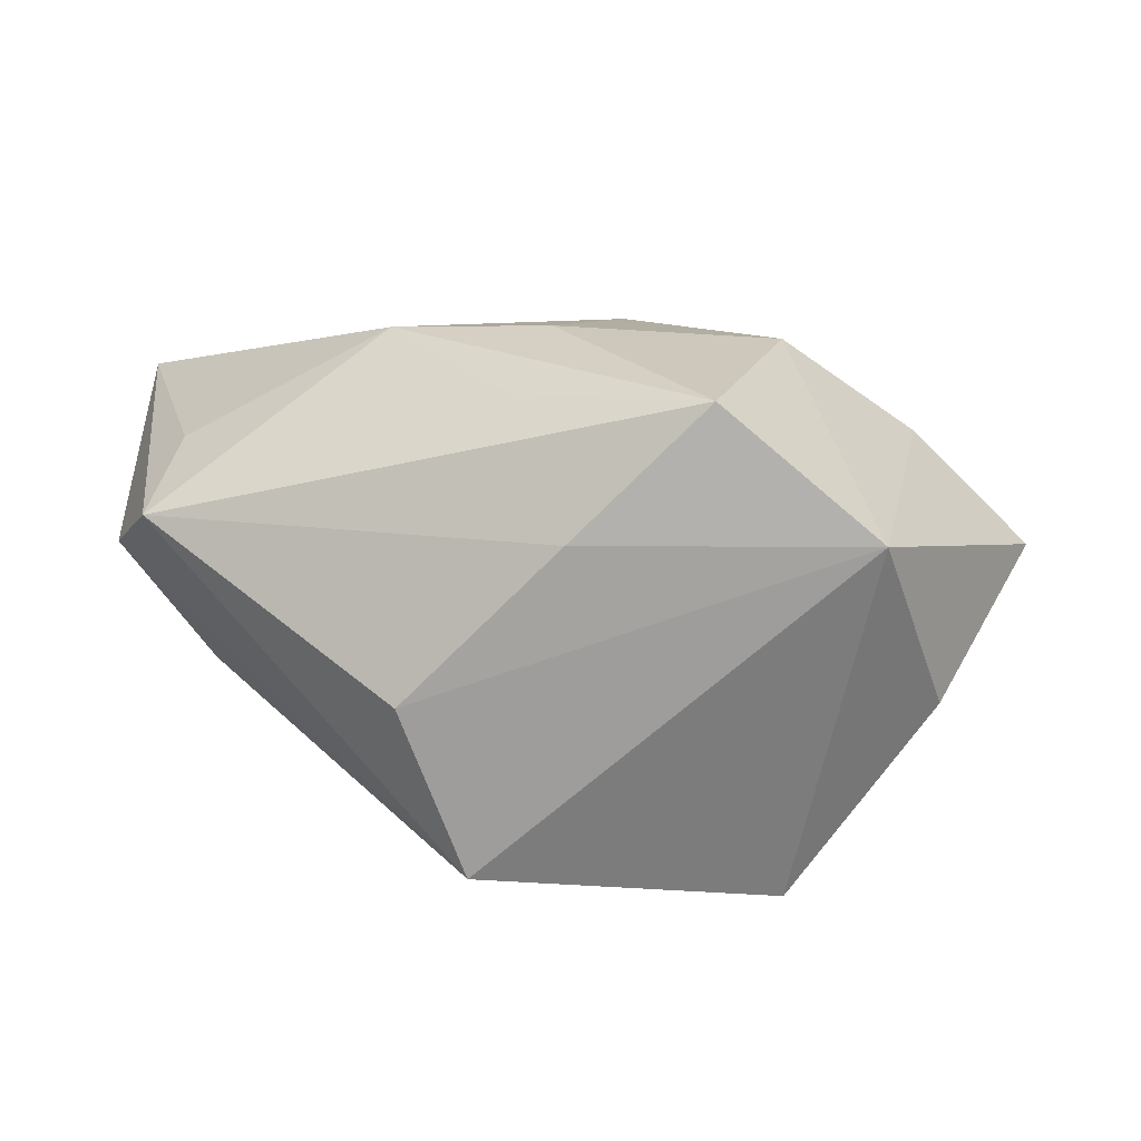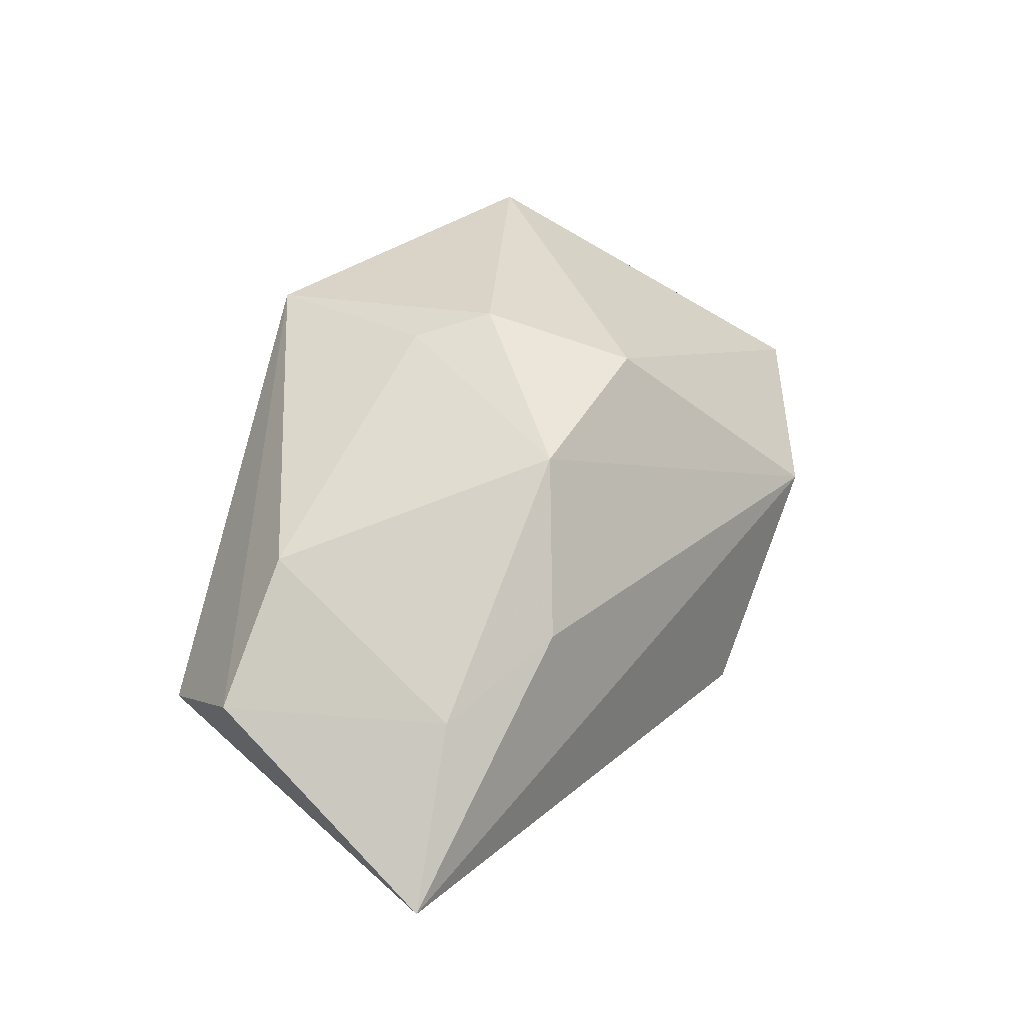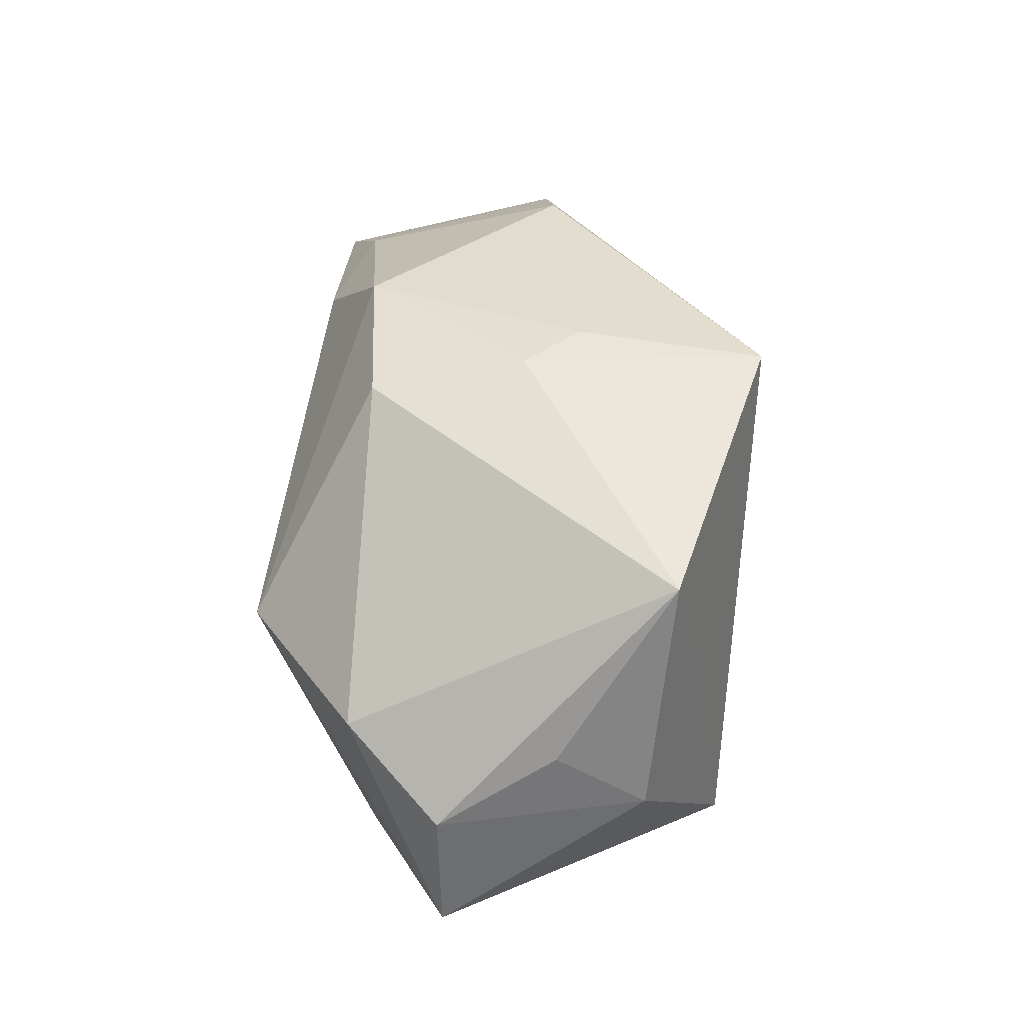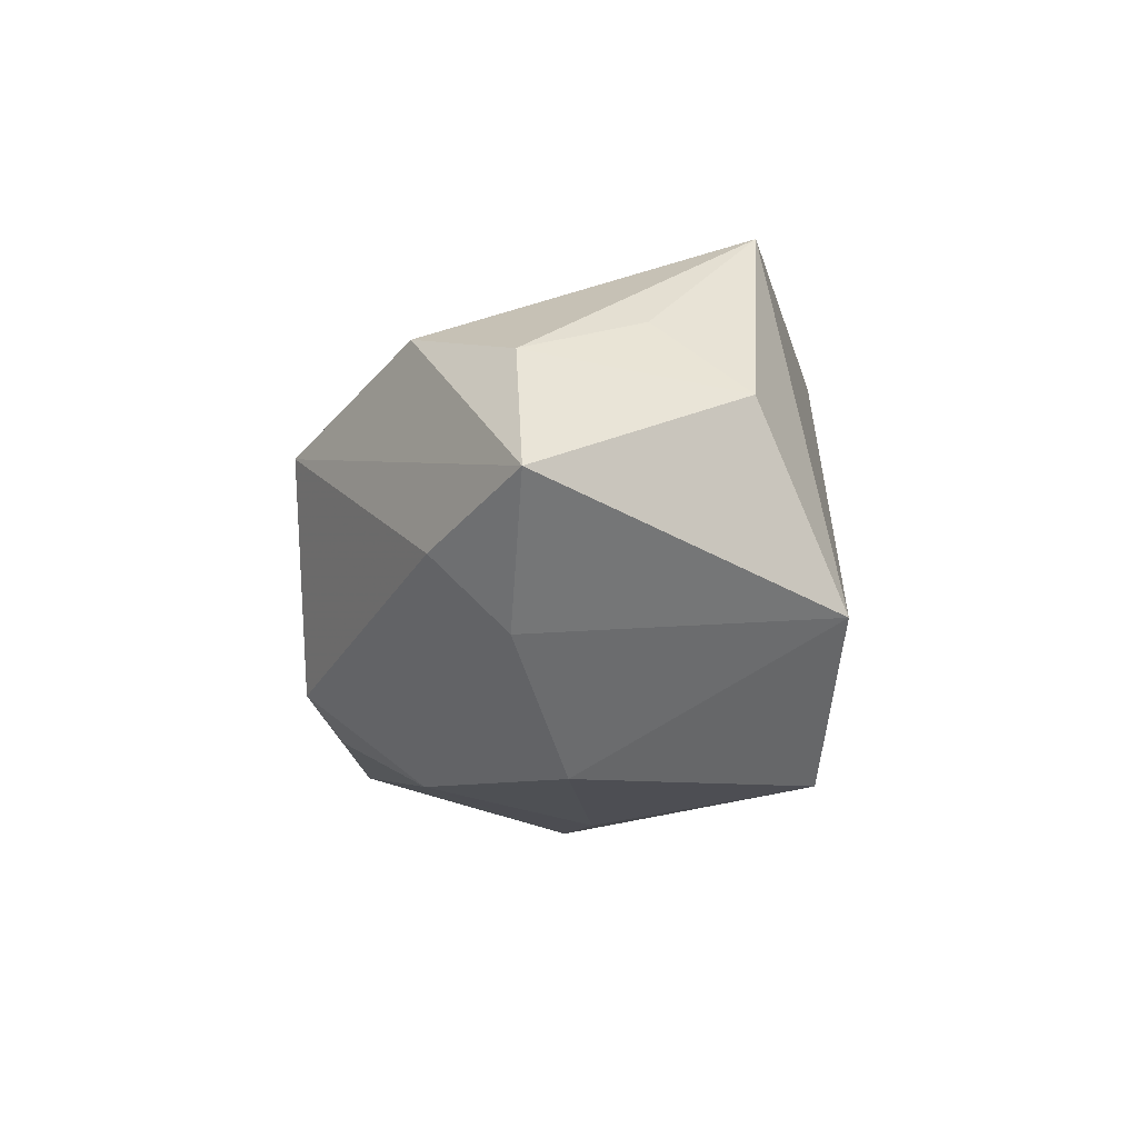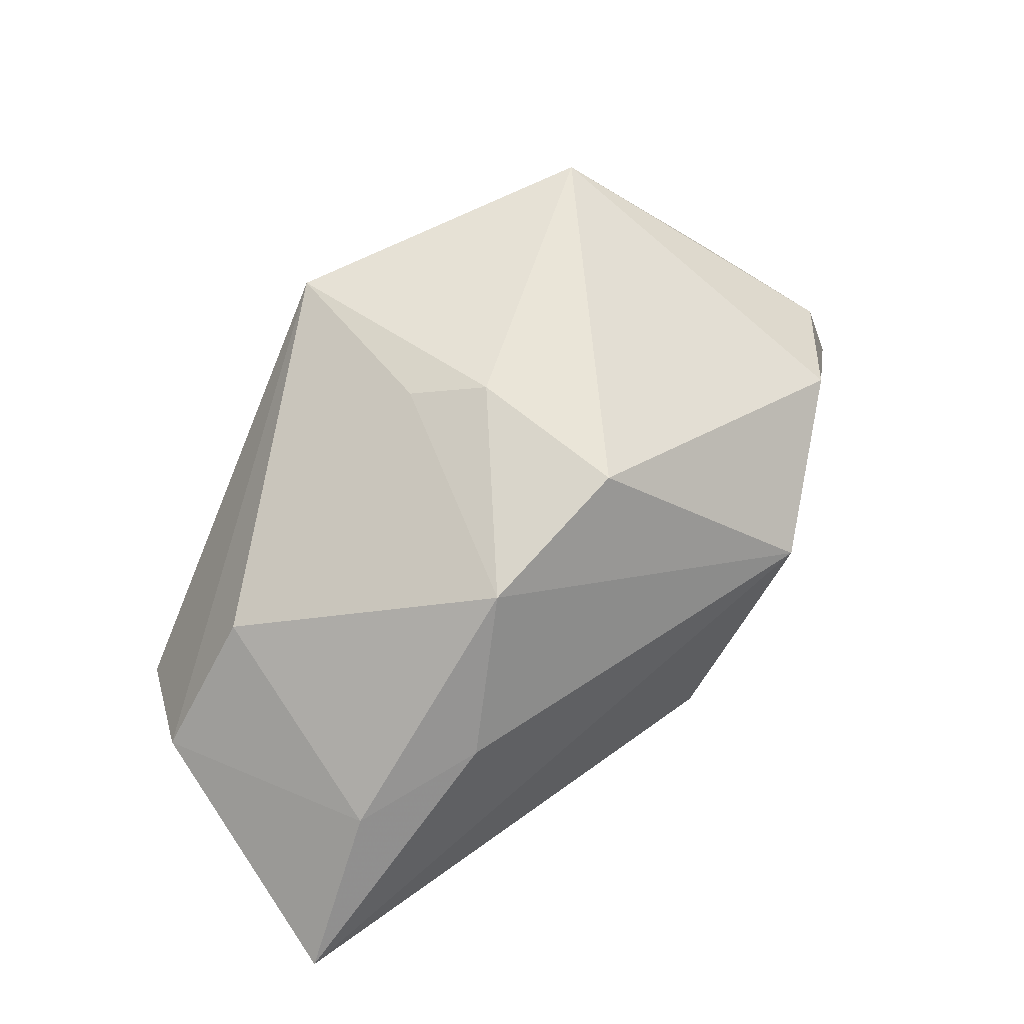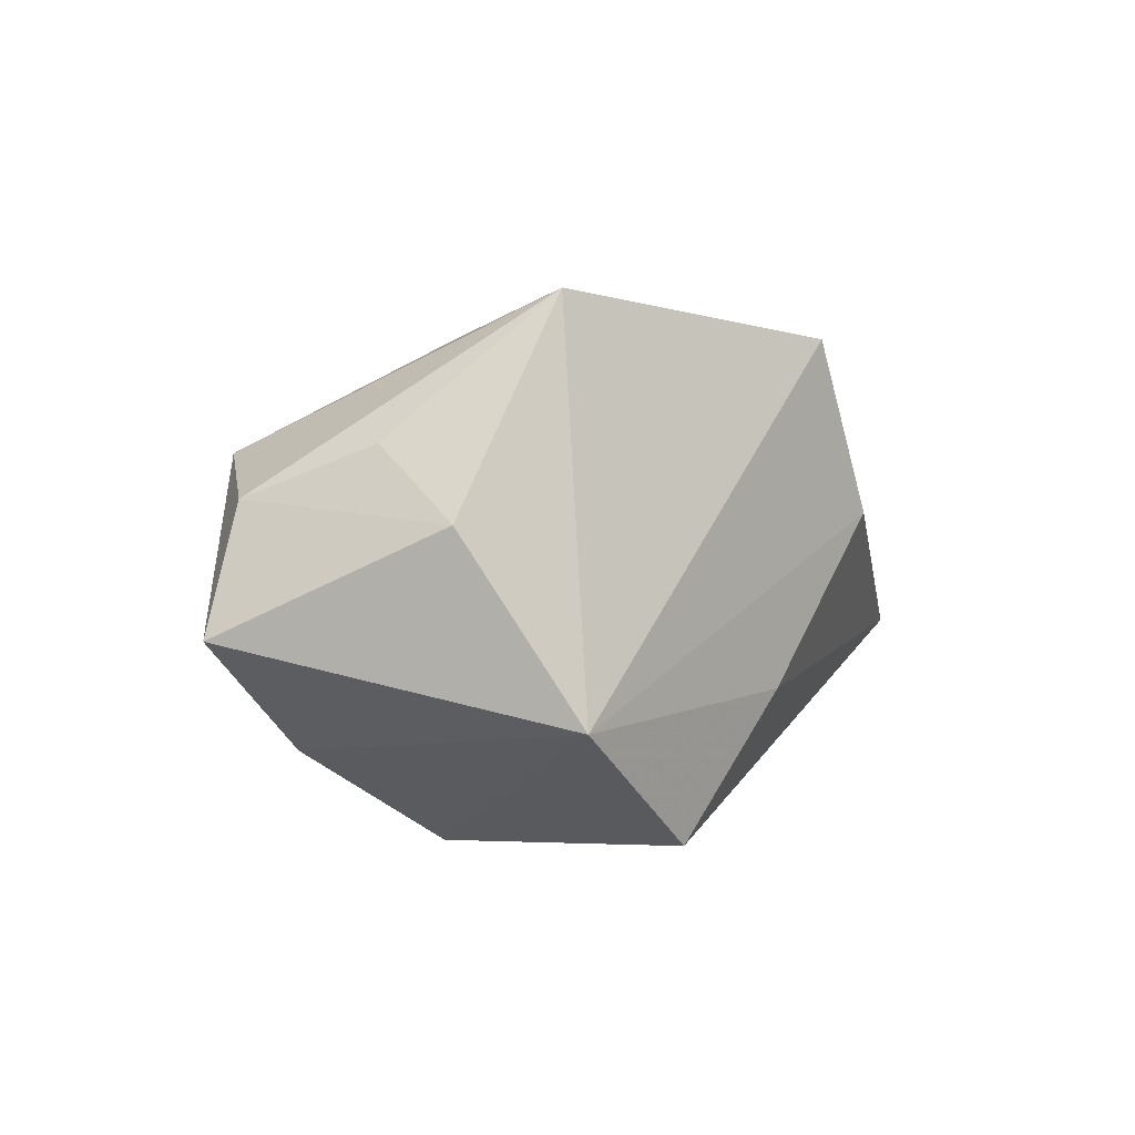
<metadata>
{"format":"obj","ext":"obj","renderer":"f3d","projection":"perspective","resolution":1024,"background":"white","views":[{"elev":-70.7,"azim":-4.1,"up":"+Z"},{"elev":32.3,"azim":-51.4,"up":"+Y"},{"elev":58.5,"azim":96.0,"up":"+Y"},{"elev":-17.0,"azim":91.8,"up":"+Y"},{"elev":58.5,"azim":-38.0,"up":"+Y"},{"elev":1.8,"azim":130.1,"up":"+Y"}]}
</metadata>
<code>
v -0.04376 -0.01067 0.02451
v -0.03907 -0.005703 -0.01039
v 0.005857 -0.01319 0.02442
v -0.03703 -0.01021 0.0001672
v 0.03196 -0.01462 0.004087
v -0.03374 0.002335 0.01985
v 0.04398 -0.004478 0.002611
v -0.04333 0.0008671 0.0008749
v -0.007841 0.02304 -0.005539
v 0.018 -0.02363 -0.0001263
v -0.001238 -0.01604 0.02187
v -0.01393 0.0196 0.01613
v 0.03164 0.01131 0.01274
v -0.01476 0.005937 -0.02373
v -0.0216 0.00642 0.02255
v 0.003836 -0.02137 0.01355
v 0.0393 0.007234 0.003409
v 0.0216 0.02494 -0.01712
v -0.006527 -0.02 -0.01311
v -0.002331 0.02494 -0.0005171
v -0.00112 -0.009841 -0.02335
v 0.03283 -0.007978 0.01094
v 0.03352 0.01187 -0.007291
v 0.03384 0.005151 -0.016
v 0.001149 0.02322 0.01396
v -0.007545 0.02189 -0.02373
v -0.01821 -0.0218 0.001424
v 0.0106 -0.0229 -0.02169
v 0.02612 -0.01181 -0.02373
v -0.03344 0.01154 -0.0007062
v 0.01773 0.005753 0.02442
v -0.003313 -0.02372 -0.00168
f 1 3 31
f 31 15 1
f 26 30 9
f 8 30 26
f 12 9 30
f 12 31 25
f 15 31 12
f 27 16 1
f 11 3 1
f 1 16 11
f 11 16 3
f 3 16 5
f 29 24 7
f 7 5 29
f 22 31 3
f 7 31 22
f 3 5 22
f 22 5 7
f 13 31 7
f 25 31 13
f 2 8 26
f 1 8 2
f 1 15 6
f 15 12 6
f 6 12 30
f 6 8 1
f 30 8 6
f 32 27 28
f 16 27 32
f 10 5 16
f 10 32 28
f 16 32 10
f 28 29 10
f 10 29 5
f 20 12 25
f 9 12 20
f 26 9 20
f 7 24 17
f 17 13 7
f 14 2 26
f 26 29 14
f 28 27 19
f 19 2 28
f 27 2 19
f 4 27 1
f 1 2 4
f 4 2 27
f 13 17 18
f 25 13 18
f 18 20 25
f 26 20 18
f 18 29 26
f 24 29 18
f 21 29 28
f 21 14 29
f 28 2 21
f 2 14 21
f 23 17 24
f 24 18 23
f 23 18 17

</code>
